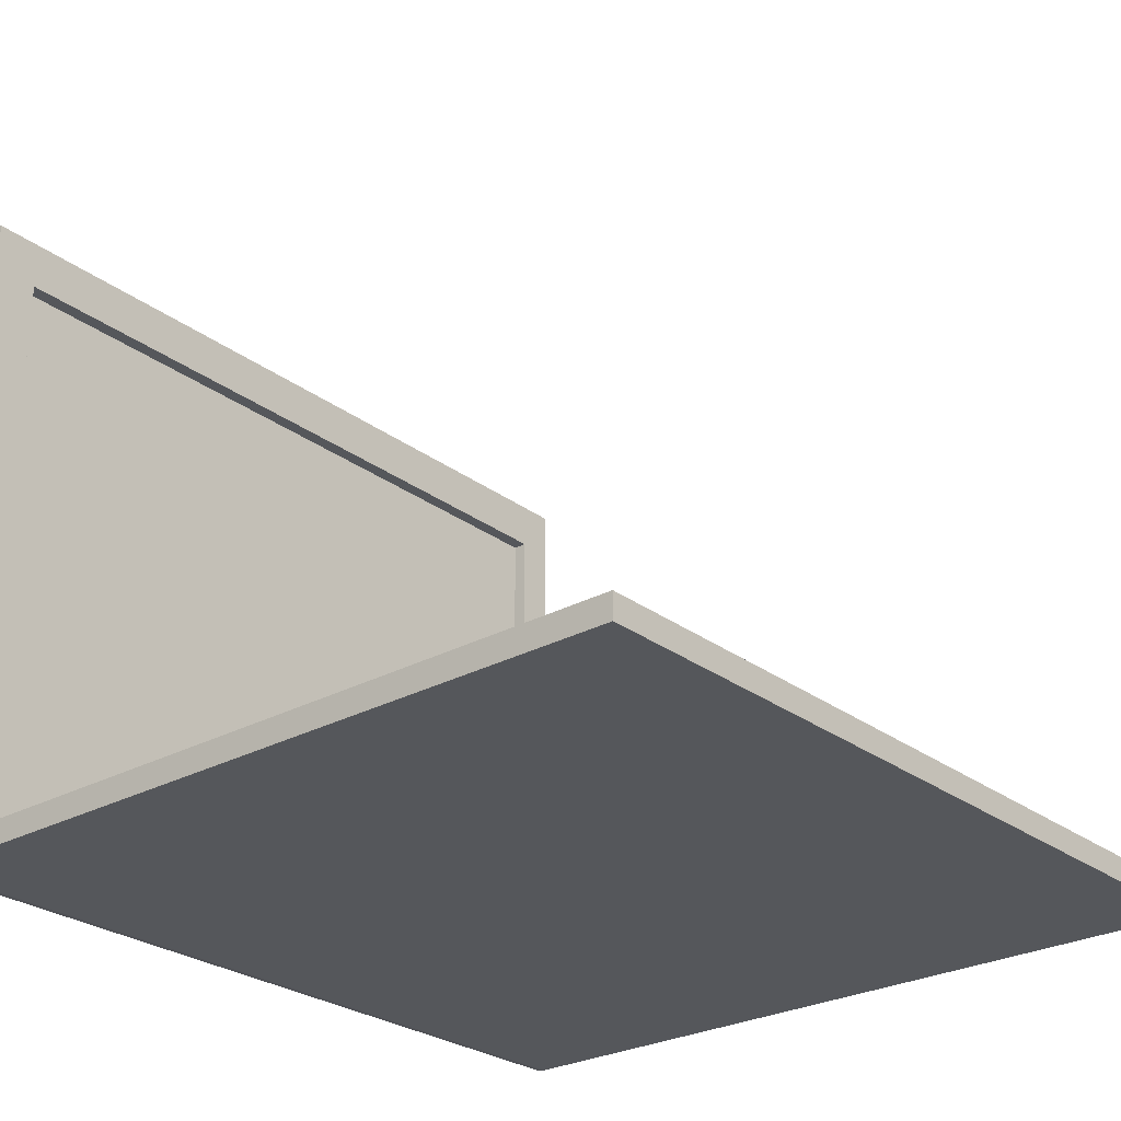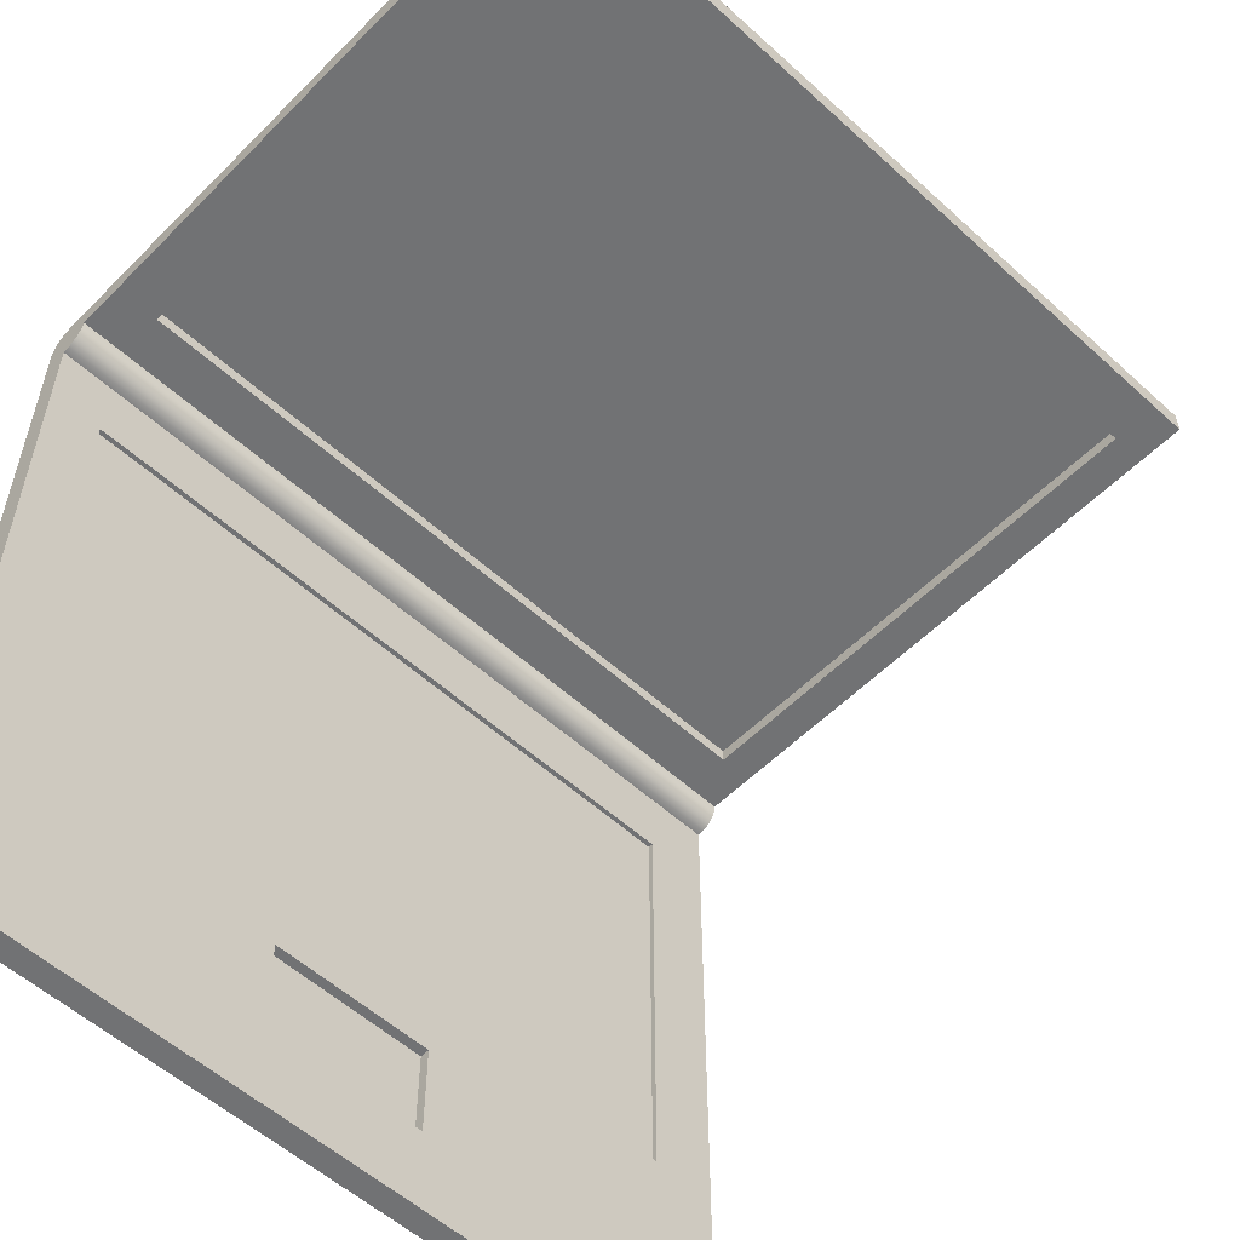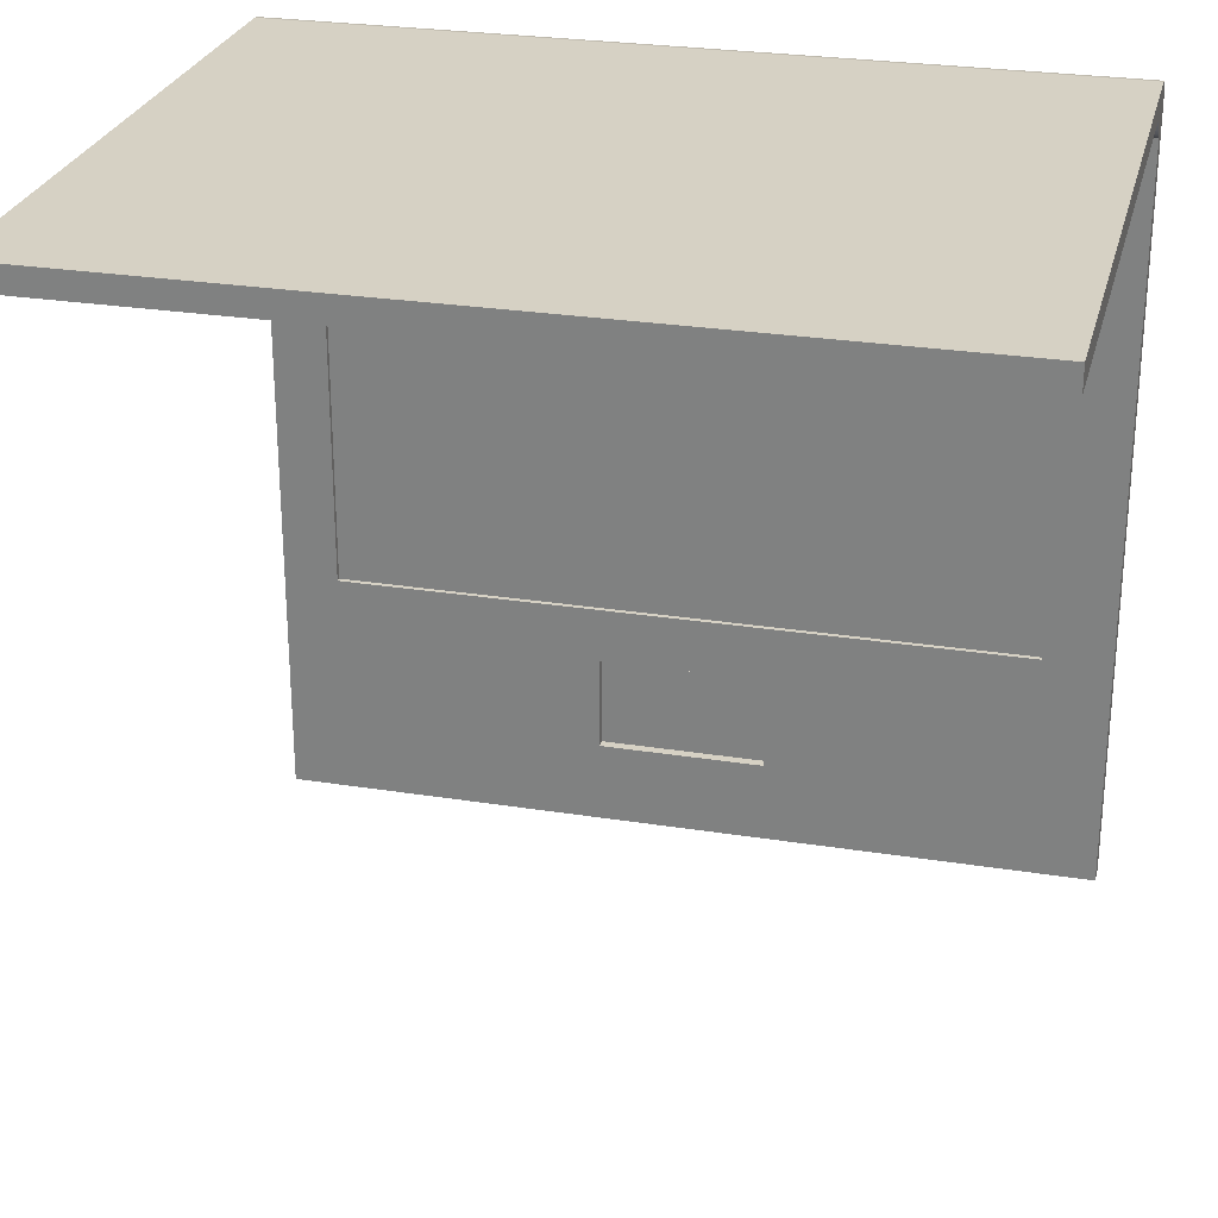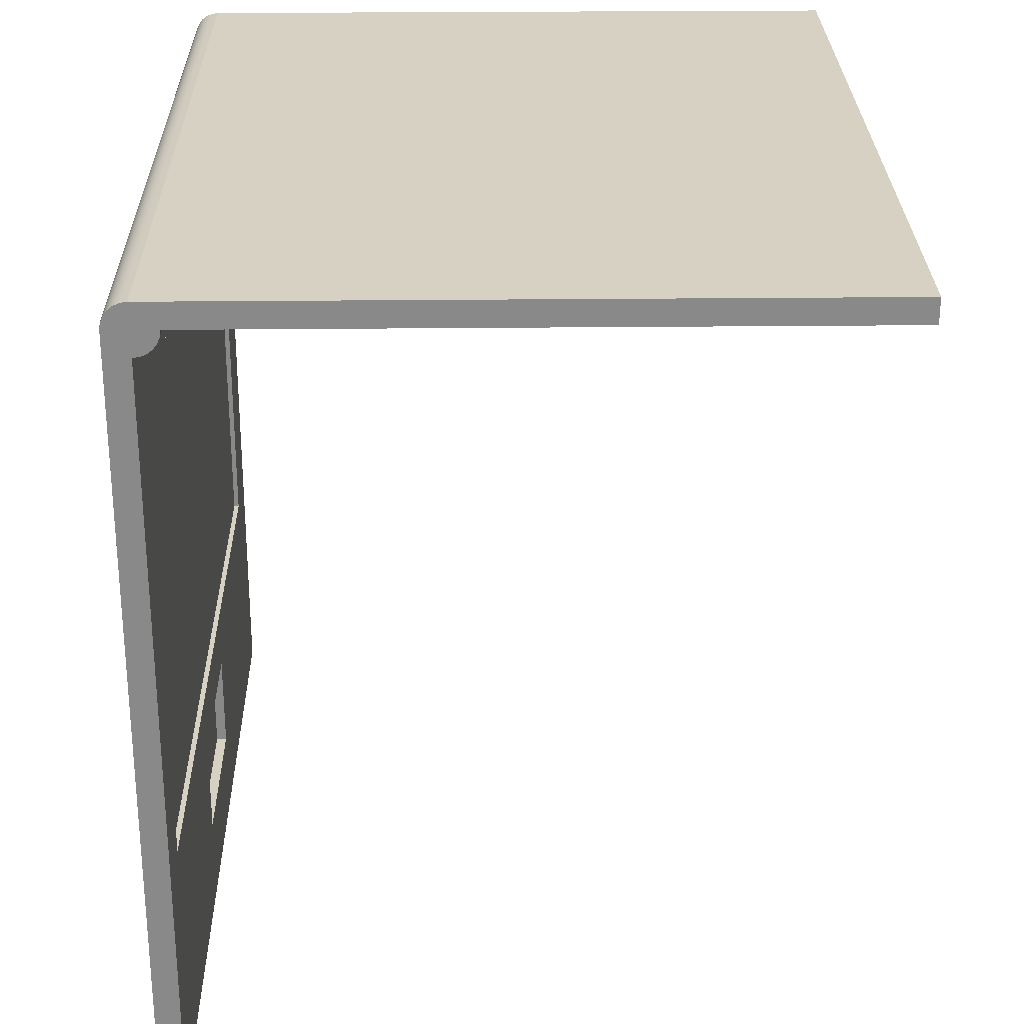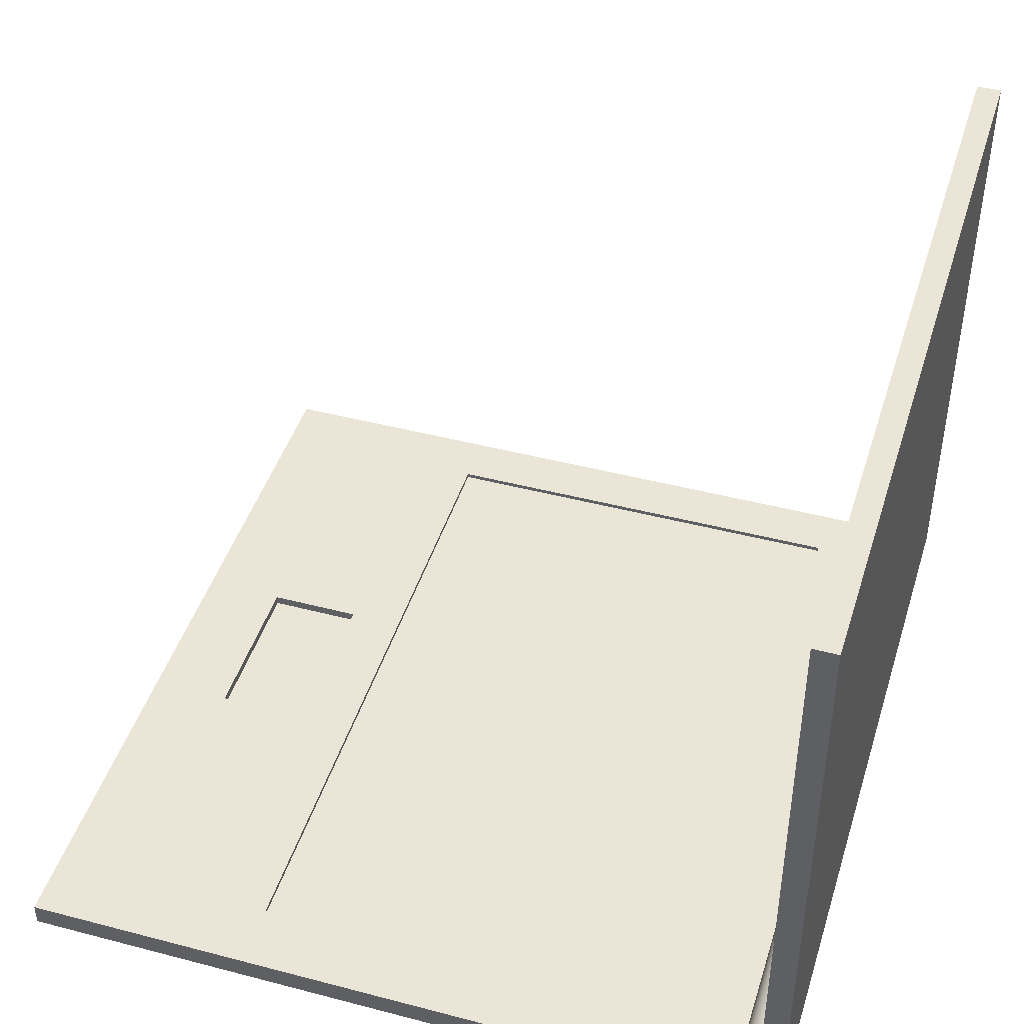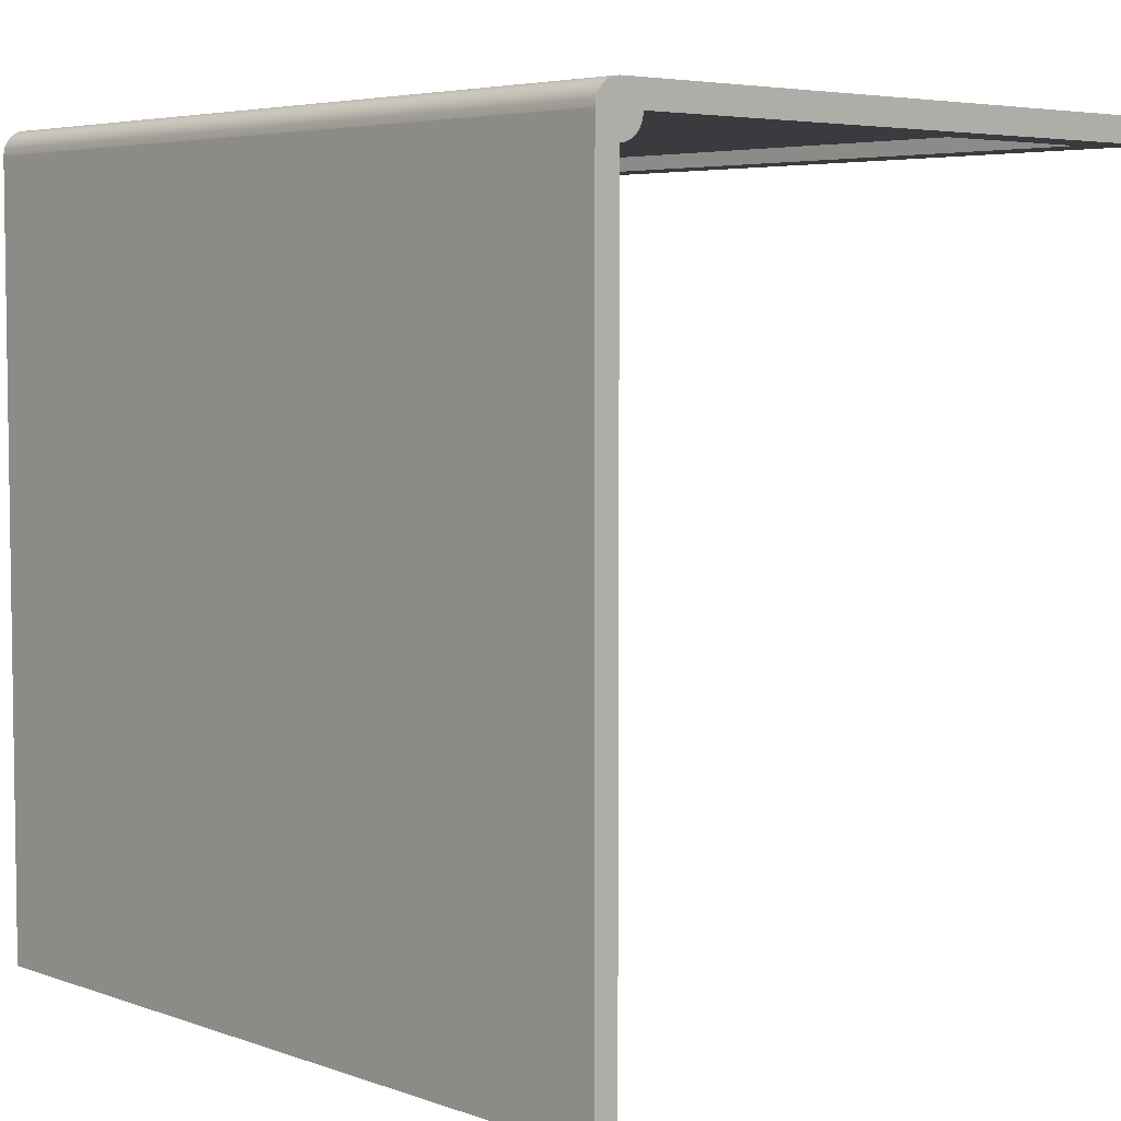
<metadata>
{"format":"obj","ext":"obj","renderer":"f3d","projection":"perspective","resolution":1024,"background":"white","views":[{"elev":-26.8,"azim":130.6,"up":"+Y"},{"elev":-55.5,"azim":136.3,"up":"+Z"},{"elev":26.9,"azim":-166.1,"up":"+Z"},{"elev":27.1,"azim":89.1,"up":"+Z"},{"elev":44.3,"azim":-73.0,"up":"+Y"},{"elev":5.0,"azim":47.9,"up":"+Z"}]}
</metadata>
<code>
v -0.3303 -0.07162 0.1433
v 0.2866 -0.07162 -0.4405
v 0.2866 -0.07162 0.1433
v -0.3303 -0.07162 -0.4405
v 0.2866 -0.07099 0.1386
v 0.2866 -0.05326 0.1433
v -0.3303 -0.07099 0.1481
v -0.3303 -0.05326 -0.4405
v 0.2866 -0.06916 0.1342
v -0.3303 -0.05326 0.1433
v 0.2866 -0.05326 0.1617
v 0.2866 -0.07099 0.1481
v -0.3303 -0.05326 0.125
v 0.2866 -0.05326 -0.4405
v 0.2866 -0.06624 0.1304
v 0.2866 -0.0349 0.1433
v 0.2866 0.4351 0.1617
v 0.2866 -0.06916 0.1525
v -0.3303 -0.05326 0.1617
v -0.2801 -0.05326 0.07009
v 0.04348 -0.05326 -0.3781
v 0.2866 -0.05326 0.125
v 0.2866 -0.06244 0.1274
v -0.3303 -0.04851 0.1256
v -0.3303 -0.0349 0.1433
v 0.2866 -0.03552 0.1386
v -0.3303 -0.06916 0.1525
v -0.2801 -0.05326 -0.2641
v 0.245 -0.05326 0.07009
v 0.245 -0.05326 -0.2641
v -0.08137 -0.05326 -0.3781
v 0.2866 -0.05801 0.1256
v 0.2866 -0.04851 0.1256
v -0.3303 -0.04408 0.1274
v -0.3303 -0.05801 0.1611
v -0.3303 -0.03552 0.1386
v -0.3031 0.002169 0.1433
v 0.2866 -0.03736 0.1342
v 0.2866 0.4351 0.1433
v 0.2866 -0.06624 0.1563
v -0.3303 0.4351 0.1617
v -0.3303 -0.06624 0.1563
v -0.3303 0.4351 0.1433
v -0.08137 -0.05326 -0.29
v -0.2801 -0.05693 -0.2641
v 0.245 -0.05693 0.07009
v 0.04348 -0.05326 -0.29
v -0.08137 -0.05326 -0.3062
v -0.08137 -0.0606 -0.3781
v 0.2866 -0.04408 0.1274
v -0.3303 -0.04027 0.1304
v 0.2866 -0.05801 0.1611
v -0.3303 -0.06244 0.1592
v 0.2513 0.002169 0.1433
v -0.3303 -0.03736 0.1342
v 0.2866 -0.04027 0.1304
v 0.2866 -0.06244 0.1592
v -0.02186 -0.05326 -0.29
v -0.2801 -0.05693 0.07009
v 0.04348 -0.05326 -0.3062
v 0.04348 -0.0606 -0.3781
v -0.3031 0.3987 0.1433
v 0.2513 0.002169 0.1544
v 0.2513 0.3987 0.1433
v 0.245 -0.05693 -0.2641
v 0.04348 -0.0606 -0.3062
v -0.02186 -0.05326 -0.3062
v -0.08137 -0.0606 -0.3062
v -0.3031 0.3987 0.1544
v -0.3031 0.002169 0.1544
v -0.02186 -0.0606 -0.3062
v 0.2513 0.3987 0.1544
g mesh1_mesh1-geometry
f 1 2 3
f 2 1 4
f 3 2 1
f 4 1 2
f 2 5 3
f 3 5 2
f 6 1 3
f 3 1 6
f 3 7 1
f 1 7 3
f 1 8 4
f 4 8 1
f 8 2 4
f 4 2 8
f 2 9 5
f 5 9 2
f 5 6 3
f 3 6 5
f 1 6 10
f 10 6 1
f 11 3 6
f 6 3 11
f 7 3 12
f 12 3 7
f 7 10 1
f 1 10 7
f 8 1 13
f 13 1 8
f 2 8 14
f 14 8 2
f 2 15 9
f 9 15 2
f 9 6 5
f 5 6 9
f 6 13 10
f 10 13 6
f 10 11 6
f 6 11 10
f 16 10 6
f 6 10 16
f 13 1 10
f 10 1 13
f 3 11 12
f 12 11 3
f 6 17 11
f 11 17 6
f 18 7 12
f 12 7 18
f 10 7 19
f 19 7 10
f 20 8 13
f 13 8 20
f 21 14 8
f 8 14 21
f 22 2 14
f 14 2 22
f 2 23 15
f 15 23 2
f 15 6 9
f 9 6 15
f 13 6 22
f 22 6 13
f 10 24 13
f 13 24 10
f 11 10 19
f 19 10 11
f 10 16 25
f 25 16 10
f 6 26 16
f 16 26 6
f 16 17 6
f 6 17 16
f 12 11 18
f 18 11 12
f 17 19 11
f 11 19 17
f 7 18 27
f 27 18 7
f 19 7 27
f 27 7 19
f 19 25 10
f 10 25 19
f 28 8 20
f 20 8 28
f 13 29 20
f 20 29 13
f 30 14 21
f 21 14 30
f 21 8 31
f 31 8 21
f 2 22 32
f 32 22 2
f 29 22 14
f 14 22 29
f 2 32 23
f 23 32 2
f 23 6 15
f 15 6 23
f 6 32 22
f 22 32 6
f 33 6 22
f 22 6 33
f 24 22 13
f 13 22 24
f 22 29 13
f 13 29 22
f 24 10 34
f 34 10 24
f 35 11 19
f 19 11 35
f 16 36 25
f 25 36 16
f 25 37 16
f 16 37 25
f 36 10 25
f 25 10 36
f 6 38 26
f 26 38 6
f 36 16 26
f 26 16 36
f 17 16 39
f 39 16 17
f 18 11 40
f 40 11 18
f 19 17 41
f 41 17 19
f 18 42 27
f 27 42 18
f 19 27 42
f 42 27 19
f 25 19 43
f 43 19 25
f 44 8 28
f 28 8 44
f 28 45 20
f 29 20 46
f 14 30 29
f 29 30 14
f 47 30 21
f 21 30 47
f 31 8 48
f 48 8 31
f 49 21 31
f 31 21 49
f 32 6 23
f 23 6 32
f 6 33 50
f 50 33 6
f 22 24 33
f 33 24 22
f 34 10 51
f 51 10 34
f 34 33 24
f 24 33 34
f 11 35 52
f 52 35 11
f 19 53 35
f 35 53 19
f 37 25 43
f 43 25 37
f 54 16 37
f 37 16 54
f 55 10 36
f 36 10 55
f 6 56 38
f 38 56 6
f 55 26 38
f 38 26 55
f 26 55 36
f 36 55 26
f 16 54 39
f 39 54 16
f 43 17 39
f 39 17 43
f 40 11 57
f 57 11 40
f 42 18 40
f 40 18 42
f 17 43 41
f 41 43 17
f 43 19 41
f 41 19 43
f 19 42 53
f 53 42 19
f 48 8 44
f 44 8 48
f 28 58 44
f 44 58 28
f 59 20 45
f 28 30 45
f 59 46 20
f 29 46 30
f 30 47 28
f 28 47 30
f 47 21 60
f 60 21 47
f 48 49 31
f 31 49 48
f 21 49 61
f 61 49 21
f 33 34 50
f 50 34 33
f 6 50 56
f 56 50 6
f 51 10 55
f 55 10 51
f 51 50 34
f 34 50 51
f 53 52 35
f 35 52 53
f 57 11 52
f 52 11 57
f 37 43 62
f 62 43 37
f 54 63 37
f 51 38 56
f 56 38 51
f 38 51 55
f 55 51 38
f 39 54 64
f 64 54 39
f 39 64 43
f 43 64 39
f 57 42 40
f 40 42 57
f 42 57 53
f 53 57 42
f 58 48 44
f 44 48 58
f 28 47 58
f 58 47 28
f 45 65 59
f 65 45 30
f 46 59 65
f 65 30 46
f 21 66 60
f 60 66 21
f 67 47 60
f 60 47 67
f 49 48 68
f 68 48 49
f 49 66 61
f 61 66 49
f 66 21 61
f 61 21 66
f 50 51 56
f 56 51 50
f 52 53 57
f 57 53 52
f 62 43 64
f 64 43 62
f 62 37 69
f 70 37 63
f 54 64 63
f 48 58 67
f 67 58 48
f 47 67 58
f 58 67 47
f 66 67 60
f 60 67 66
f 48 71 68
f 68 71 48
f 71 49 68
f 68 49 71
f 66 49 71
f 71 49 66
f 62 69 64
f 70 69 37
f 70 63 69
f 72 63 64
f 71 48 67
f 67 48 71
f 67 66 71
f 71 66 67
f 72 64 69
f 72 69 63
g mesh1_mesh1-geometry
f 20 45 28
f 46 20 29
f 45 20 59
f 45 30 28
f 20 46 59
f 30 46 29
f 59 65 45
f 30 45 65
f 65 59 46
f 46 30 65
g mesh1_mesh1-geometry
f 37 63 54
f 69 37 62
f 63 37 70
f 63 64 54
f 64 69 62
f 37 69 70
f 69 63 70
f 64 63 72
f 69 64 72
f 63 69 72
g mesh2_mesh2-geometry
l 3 2
l 3 6
l 5 3
l 3 12
l 3 1
l 2 4
l 2 14
l 6 22
l 16 6
l 6 11
l 10 6
l 9 5
l 12 18
l 4 1
l 1 7
l 1 10
l 4 8
l 22 14
l 14 8
l 33 22
l 22 32
l 22 13
l 16 26
l 25 16
l 16 39
l 52 11
l 11 17
l 19 11
l 13 10
l 25 10
l 10 19
l 15 9
l 18 40
l 7 27
l 8 13
l 50 33
l 32 23
l 24 13
l 26 38
l 25 36
l 25 43
l 17 39
l 43 39
l 57 52
l 41 17
l 35 19
l 19 41
l 23 15
l 40 57
l 27 42
l 56 50
l 34 24
l 38 56
l 36 55
l 41 43
l 53 35
l 42 53
l 51 34
l 55 51
g mesh3_mesh3-geometry
l 30 29
l 28 30
l 29 20
l 20 28
g mesh4_mesh4-geometry
l 21 60
l 31 21
l 21 61
l 60 47
l 60 67
l 60 66
l 48 31
l 31 49
l 61 66
l 49 61
l 47 58
l 67 58
l 67 48
l 67 71
l 66 71
l 44 48
l 48 68
l 68 49
l 58 44
l 71 68
g mesh5_mesh5-geometry
l 54 64
l 37 54
l 64 62
l 62 37

</code>
